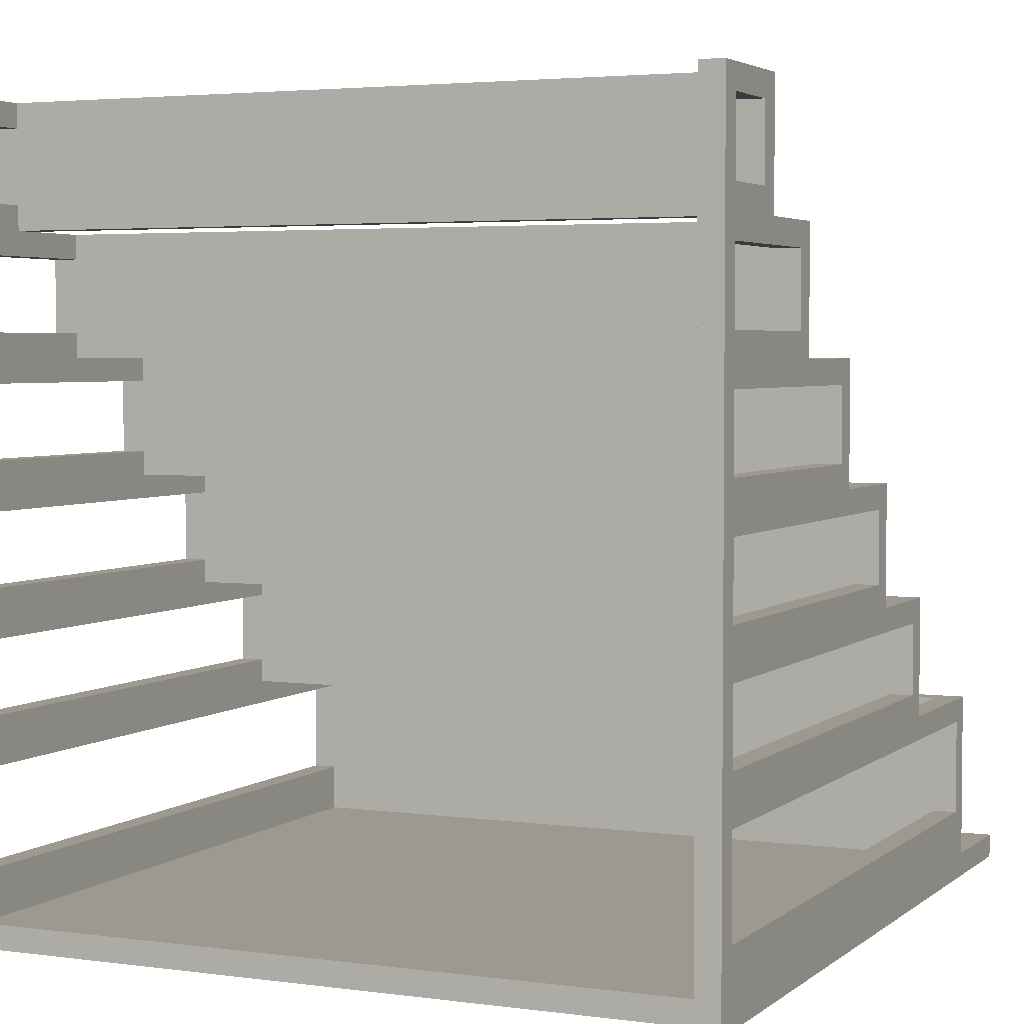
<metadata>
{"format":"obj","ext":"obj","renderer":"f3d","projection":"perspective","resolution":1024,"background":"white","views":[{"elev":3.5,"azim":24.5,"up":"+Z"}]}
</metadata>
<code>
o gradas
v -2.377 -1.489 2.354
v -2.377 -1.635 -2.481
v -2.377 -1.635 2.354
v -2.377 -1.489 2.207
v -2.377 -1.489 1.768
v -2.377 -1.489 1.475
v -2.377 -1.489 1.035
v -2.377 -1.489 0.7423
v -2.377 -1.489 0.3027
v -2.377 -1.489 0.009709
v -2.377 -1.489 -0.4298
v -2.377 -1.489 -0.7229
v -2.377 -1.489 -1.162
v -2.377 -1.489 -1.455
v -2.377 -1.489 -2.042
v -2.377 -1.489 -2.335
v -2.377 -1.489 -2.481
v -2.377 -1.049 2.354
v -2.377 -1.049 2.207
v -2.377 -1.049 1.768
v -2.377 -1.049 1.621
v -2.377 -0.9025 2.354
v -2.377 -0.9025 1.621
v -2.377 -0.463 1.621
v -2.377 -0.463 1.475
v -2.377 -0.463 1.035
v -2.377 -0.463 0.8888
v -2.377 -0.3165 1.621
v -2.377 -0.3165 0.8888
v -2.377 0.2696 0.8888
v -2.377 0.2696 0.7423
v -2.377 0.2696 0.3027
v -2.377 0.2696 0.1562
v -2.377 0.4161 0.8888
v -2.377 0.4161 0.1562
v -2.377 1.002 0.1562
v -2.377 1.002 0.009709
v -2.377 1.002 -0.4298
v -2.377 1.002 -0.5764
v -2.377 1.149 0.1562
v -2.377 1.149 -0.5764
v -2.377 1.735 -0.5764
v -2.377 1.735 -0.7229
v -2.377 1.735 -1.162
v -2.377 1.735 -1.309
v -2.377 1.881 -0.5764
v -2.377 1.881 -1.309
v -2.377 2.76 -1.309
v -2.377 2.76 -1.455
v -2.377 2.76 -2.042
v -2.377 2.76 -2.335
v -2.377 2.907 -1.309
v -2.377 2.907 -2.335
v -2.377 3.64 -2.335
v -2.377 3.64 -2.481
v 2.166 -1.489 2.354
v 2.166 -1.635 -2.481
v 2.166 -1.635 2.354
v 2.166 -1.489 2.207
v 2.166 -1.489 1.768
v 2.166 -1.489 1.475
v 2.166 -1.489 1.035
v 2.166 -1.489 0.7423
v 2.166 -1.489 0.3027
v 2.166 -1.489 0.009709
v 2.166 -1.489 -0.4298
v 2.166 -1.489 -0.7229
v 2.166 -1.489 -1.162
v 2.166 -1.489 -1.455
v 2.166 -1.489 -2.042
v 2.166 -1.489 -2.335
v 2.166 -1.489 -2.481
v 2.166 -1.049 2.354
v 2.166 -1.049 2.207
v 2.166 -1.049 1.768
v 2.166 -1.049 1.621
v 2.166 -0.9025 1.621
v 2.166 -0.463 1.621
v 2.166 -0.463 1.475
v 2.166 -0.463 1.035
v 2.166 -0.463 0.8888
v 2.166 -0.3165 0.8888
v 2.166 0.2696 0.8888
v 2.166 0.2696 0.7423
v 2.166 0.2696 0.3027
v 2.166 0.2696 0.1562
v 2.166 0.4161 0.1562
v 2.166 1.002 0.1562
v 2.166 1.002 0.009709
v 2.166 1.002 -0.4298
v 2.166 1.002 -0.5764
v 2.166 1.149 -0.5764
v 2.166 1.735 -0.5764
v 2.166 1.735 -0.7229
v 2.166 1.735 -1.162
v 2.166 1.735 -1.309
v 2.166 1.881 -1.309
v 2.166 2.76 -1.309
v 2.166 2.76 -1.455
v 2.166 2.76 -2.042
v 2.166 2.76 -2.335
v -2.23 -1.635 2.354
v -2.23 -1.635 -2.481
v -2.23 -1.489 2.354
v -2.23 -1.489 2.207
v -2.23 -1.489 1.768
v -2.23 -1.489 1.475
v -2.23 -1.489 1.035
v -2.23 -1.489 0.7423
v -2.23 -1.489 0.3027
v -2.23 -1.489 0.009709
v -2.23 -1.489 -0.4298
v -2.23 -1.489 -0.7229
v -2.23 -1.489 -1.162
v -2.23 -1.489 -1.455
v -2.23 -1.489 -2.042
v -2.23 -1.489 -2.335
v -2.23 -1.489 -2.481
v -2.23 -1.049 2.354
v -2.23 -1.049 2.207
v -2.23 -1.049 1.768
v -2.23 -1.049 1.621
v -2.23 -0.9025 1.621
v -2.23 -0.463 1.621
v -2.23 -0.463 1.475
v -2.23 -0.463 1.035
v -2.23 -0.463 0.8888
v -2.23 -0.3165 0.8888
v -2.23 0.2696 0.8888
v -2.23 0.2696 0.7423
v -2.23 0.2696 0.3027
v -2.23 0.2696 0.1562
v -2.23 0.4161 0.1562
v -2.23 1.002 0.1562
v -2.23 1.002 0.009709
v -2.23 1.002 -0.4298
v -2.23 1.002 -0.5764
v -2.23 1.149 -0.5764
v -2.23 1.735 -0.5764
v -2.23 1.735 -0.7229
v -2.23 1.735 -1.162
v -2.23 1.735 -1.309
v -2.23 1.881 -1.309
v -2.23 2.76 -1.309
v -2.23 2.76 -1.455
v -2.23 2.76 -2.042
v -2.23 2.76 -2.335
v 2.312 -1.635 2.354
v 2.312 -1.635 -2.481
v 2.312 -1.489 2.354
v 2.312 -1.489 2.207
v 2.312 -1.489 1.768
v 2.312 -1.489 1.475
v 2.312 -1.489 1.035
v 2.312 -1.489 0.7423
v 2.312 -1.489 0.3027
v 2.312 -1.489 0.009709
v 2.312 -1.489 -0.4298
v 2.312 -1.489 -0.7229
v 2.312 -1.489 -1.162
v 2.312 -1.489 -1.455
v 2.312 -1.489 -2.042
v 2.312 -1.489 -2.335
v 2.312 -1.489 -2.481
v 2.312 -1.049 2.354
v 2.312 -1.049 2.207
v 2.312 -1.049 1.768
v 2.312 -1.049 1.621
v 2.312 -0.9025 2.354
v 2.312 -0.9025 1.621
v 2.312 -0.463 1.621
v 2.312 -0.463 1.475
v 2.312 -0.463 1.035
v 2.312 -0.463 0.8888
v 2.312 -0.3165 1.621
v 2.312 -0.3165 0.8888
v 2.312 0.2696 0.8888
v 2.312 0.2696 0.7423
v 2.312 0.2696 0.3027
v 2.312 0.2696 0.1562
v 2.312 0.4161 0.8888
v 2.312 0.4161 0.1562
v 2.312 1.002 0.1562
v 2.312 1.002 0.009709
v 2.312 1.002 -0.4298
v 2.312 1.002 -0.5764
v 2.312 1.149 0.1562
v 2.312 1.149 -0.5764
v 2.312 1.735 -0.5764
v 2.312 1.735 -0.7229
v 2.312 1.735 -1.162
v 2.312 1.735 -1.309
v 2.312 1.881 -0.5764
v 2.312 1.881 -1.309
v 2.312 2.76 -1.309
v 2.312 2.76 -1.455
v 2.312 2.76 -2.042
v 2.312 2.76 -2.335
v 2.312 2.907 -1.309
v 2.312 2.907 -2.335
v 2.312 3.64 -2.335
v 2.312 3.64 -2.481
v -2.23 -1.635 2.354
v -2.377 -1.489 2.354
v -2.377 -1.635 2.354
v -2.23 -1.489 2.354
v -2.377 -1.049 2.354
v -2.23 -1.049 2.354
v -2.377 -0.9025 2.354
v 2.166 -1.049 2.354
v 2.312 -1.635 2.354
v 2.166 -1.489 2.354
v 2.166 -1.635 2.354
v 2.312 -1.489 2.354
v 2.312 -1.049 2.354
v 2.312 -0.9025 2.354
v -2.23 -1.489 1.768
v -2.377 -1.049 1.768
v -2.377 -1.489 1.768
v -2.23 -1.049 1.768
v 2.312 -1.489 1.768
v 2.166 -1.049 1.768
v 2.166 -1.489 1.768
v 2.312 -1.049 1.768
v -2.23 -0.9025 1.621
v -2.377 -0.463 1.621
v -2.377 -0.9025 1.621
v -2.23 -0.463 1.621
v -2.377 -0.3165 1.621
v 2.166 -0.463 1.621
v 2.312 -0.9025 1.621
v 2.166 -0.9025 1.621
v 2.312 -0.463 1.621
v 2.312 -0.3165 1.621
v -2.23 -1.489 1.035
v -2.377 -0.463 1.035
v -2.377 -1.489 1.035
v -2.23 -0.463 1.035
v 2.312 -1.489 1.035
v 2.166 -0.463 1.035
v 2.166 -1.489 1.035
v 2.312 -0.463 1.035
v -2.23 -0.3165 0.8888
v -2.377 0.2696 0.8888
v -2.377 -0.3165 0.8888
v -2.23 0.2696 0.8888
v -2.377 0.4161 0.8888
v 2.166 0.2696 0.8888
v 2.312 -0.3165 0.8888
v 2.166 -0.3165 0.8888
v 2.312 0.2696 0.8888
v 2.312 0.4161 0.8888
v -2.23 -1.489 0.3027
v -2.377 0.2696 0.3027
v -2.377 -1.489 0.3027
v -2.23 0.2696 0.3027
v 2.312 -1.489 0.3027
v 2.166 0.2696 0.3027
v 2.166 -1.489 0.3027
v 2.312 0.2696 0.3027
v -2.23 0.4161 0.1562
v -2.377 1.002 0.1562
v -2.377 0.4161 0.1562
v -2.23 1.002 0.1562
v -2.377 1.149 0.1562
v 2.166 1.002 0.1562
v 2.312 0.4161 0.1562
v 2.166 0.4161 0.1562
v 2.312 1.002 0.1562
v 2.312 1.149 0.1562
v -2.23 -1.489 -0.4298
v -2.377 1.002 -0.4298
v -2.377 -1.489 -0.4298
v -2.23 1.002 -0.4298
v 2.312 -1.489 -0.4298
v 2.166 1.002 -0.4298
v 2.166 -1.489 -0.4298
v 2.312 1.002 -0.4298
v -2.23 1.149 -0.5764
v -2.377 1.735 -0.5764
v -2.377 1.149 -0.5764
v -2.23 1.735 -0.5764
v -2.377 1.881 -0.5764
v 2.166 1.735 -0.5764
v 2.312 1.149 -0.5764
v 2.166 1.149 -0.5764
v 2.312 1.735 -0.5764
v 2.312 1.881 -0.5764
v -2.23 -1.489 -1.162
v -2.377 1.735 -1.162
v -2.377 -1.489 -1.162
v -2.23 1.735 -1.162
v 2.312 -1.489 -1.162
v 2.166 1.735 -1.162
v 2.166 -1.489 -1.162
v 2.312 1.735 -1.162
v -2.23 1.881 -1.309
v -2.377 2.76 -1.309
v -2.377 1.881 -1.309
v -2.23 2.76 -1.309
v -2.377 2.907 -1.309
v 2.166 2.76 -1.309
v 2.312 1.881 -1.309
v 2.166 1.881 -1.309
v 2.312 2.76 -1.309
v 2.312 2.907 -1.309
v -2.23 -1.489 -2.042
v -2.377 2.76 -2.042
v -2.377 -1.489 -2.042
v -2.23 2.76 -2.042
v 2.312 -1.489 -2.042
v 2.166 2.76 -2.042
v 2.166 -1.489 -2.042
v 2.312 2.76 -2.042
v 2.166 -1.489 -2.335
v -2.23 2.76 -2.335
v -2.23 -1.489 -2.335
v 2.166 2.76 -2.335
v 2.312 2.907 -2.335
v -2.377 3.64 -2.335
v -2.377 2.907 -2.335
v 2.312 3.64 -2.335
v -2.377 -1.489 2.207
v -2.377 -1.049 2.207
v -2.23 -1.489 2.207
v -2.23 -1.049 2.207
v 2.166 -1.489 2.207
v 2.166 -1.049 2.207
v 2.312 -1.489 2.207
v 2.312 -1.049 2.207
v -2.23 -1.049 1.621
v -2.23 -0.9025 1.621
v 2.166 -1.049 1.621
v 2.166 -0.9025 1.621
v -2.377 -1.489 1.475
v -2.377 -0.463 1.475
v -2.23 -1.489 1.475
v -2.23 -0.463 1.475
v 2.166 -1.489 1.475
v 2.166 -0.463 1.475
v 2.312 -1.489 1.475
v 2.312 -0.463 1.475
v -2.23 -0.463 0.8888
v -2.23 -0.3165 0.8888
v 2.166 -0.463 0.8888
v 2.166 -0.3165 0.8888
v -2.377 -1.489 0.7423
v -2.377 0.2696 0.7423
v -2.23 -1.489 0.7423
v -2.23 0.2696 0.7423
v 2.166 -1.489 0.7423
v 2.166 0.2696 0.7423
v 2.312 -1.489 0.7423
v 2.312 0.2696 0.7423
v -2.23 0.2696 0.1562
v -2.23 0.4161 0.1562
v 2.166 0.2696 0.1562
v 2.166 0.4161 0.1562
v -2.377 -1.489 0.009709
v -2.377 1.002 0.009709
v -2.23 -1.489 0.009709
v -2.23 1.002 0.009709
v 2.166 -1.489 0.009709
v 2.166 1.002 0.009709
v 2.312 -1.489 0.009709
v 2.312 1.002 0.009709
v -2.23 1.002 -0.5764
v -2.23 1.149 -0.5764
v 2.166 1.002 -0.5764
v 2.166 1.149 -0.5764
v -2.377 -1.489 -0.7229
v -2.377 1.735 -0.7229
v -2.23 -1.489 -0.7229
v -2.23 1.735 -0.7229
v 2.166 -1.489 -0.7229
v 2.166 1.735 -0.7229
v 2.312 -1.489 -0.7229
v 2.312 1.735 -0.7229
v -2.23 1.735 -1.309
v -2.23 1.881 -1.309
v 2.166 1.735 -1.309
v 2.166 1.881 -1.309
v -2.377 -1.489 -1.455
v -2.377 2.76 -1.455
v -2.23 -1.489 -1.455
v -2.23 2.76 -1.455
v 2.166 -1.489 -1.455
v 2.166 2.76 -1.455
v 2.312 -1.489 -1.455
v 2.312 2.76 -1.455
v -2.377 -1.635 -2.481
v -2.377 -1.489 -2.481
v -2.23 -1.635 -2.481
v -2.377 3.64 -2.481
v -2.23 -1.489 -2.481
v 2.166 -1.489 -2.481
v 2.166 -1.635 -2.481
v 2.312 -1.635 -2.481
v 2.312 -1.489 -2.481
v 2.312 3.64 -2.481
v -2.377 -1.635 -2.481
v -2.23 -1.635 2.354
v -2.377 -1.635 2.354
v -2.23 -1.635 -2.481
v 2.166 -1.635 -2.481
v 2.312 -1.635 2.354
v 2.166 -1.635 2.354
v 2.312 -1.635 -2.481
v -2.23 -1.489 -2.481
v 2.166 -1.489 -2.335
v -2.23 -1.489 -2.335
v 2.166 -1.489 -2.481
v -2.23 -1.049 2.207
v 2.166 -1.049 2.354
v -2.23 -1.049 2.354
v 2.166 -1.049 2.207
v -2.377 -1.049 1.768
v -2.377 -1.049 2.207
v 2.312 -1.049 2.207
v -2.23 -1.049 1.768
v 2.166 -1.049 1.768
v 2.312 -1.049 1.768
v -2.23 -1.049 1.621
v 2.166 -1.049 1.621
v -2.23 -0.463 1.475
v 2.166 -0.463 1.621
v -2.23 -0.463 1.621
v 2.166 -0.463 1.475
v -2.377 -0.463 1.035
v -2.377 -0.463 1.475
v 2.312 -0.463 1.475
v -2.23 -0.463 1.035
v 2.166 -0.463 1.035
v 2.312 -0.463 1.035
v -2.23 -0.463 0.8888
v 2.166 -0.463 0.8888
v -2.23 0.2696 0.7423
v 2.166 0.2696 0.8888
v -2.23 0.2696 0.8888
v 2.166 0.2696 0.7423
v -2.377 0.2696 0.3027
v -2.377 0.2696 0.7423
v 2.312 0.2696 0.7423
v -2.23 0.2696 0.3027
v 2.166 0.2696 0.3027
v 2.312 0.2696 0.3027
v -2.23 0.2696 0.1562
v 2.166 0.2696 0.1562
v -2.23 1.002 0.009709
v 2.166 1.002 0.1562
v -2.23 1.002 0.1562
v 2.166 1.002 0.009709
v -2.377 1.002 -0.4298
v -2.377 1.002 0.009709
v 2.312 1.002 0.009709
v -2.23 1.002 -0.4298
v 2.166 1.002 -0.4298
v 2.312 1.002 -0.4298
v -2.23 1.002 -0.5764
v 2.166 1.002 -0.5764
v -2.23 1.735 -0.7229
v 2.166 1.735 -0.5764
v -2.23 1.735 -0.5764
v 2.166 1.735 -0.7229
v -2.377 1.735 -1.162
v -2.377 1.735 -0.7229
v 2.312 1.735 -0.7229
v -2.23 1.735 -1.162
v 2.166 1.735 -1.162
v 2.312 1.735 -1.162
v -2.23 1.735 -1.309
v 2.166 1.735 -1.309
v -2.23 2.76 -1.455
v 2.166 2.76 -1.309
v -2.23 2.76 -1.309
v 2.166 2.76 -1.455
v -2.377 2.76 -2.042
v -2.377 2.76 -1.455
v 2.312 2.76 -1.455
v -2.23 2.76 -2.042
v 2.166 2.76 -2.042
v 2.312 2.76 -2.042
v -2.23 2.76 -2.335
v 2.166 2.76 -2.335
v -2.377 -1.489 2.207
v -2.23 -1.489 2.207
v -2.377 -1.489 1.768
v -2.23 -1.489 1.768
v 2.166 -1.489 2.207
v 2.312 -1.489 2.207
v 2.166 -1.489 1.768
v 2.312 -1.489 1.768
v -2.377 -1.489 1.475
v -2.23 -1.489 1.475
v -2.377 -1.489 1.035
v -2.23 -1.489 1.035
v 2.166 -1.489 1.475
v 2.312 -1.489 1.475
v 2.166 -1.489 1.035
v 2.312 -1.489 1.035
v -2.377 -1.489 0.7423
v -2.23 -1.489 0.7423
v -2.377 -1.489 0.3027
v -2.23 -1.489 0.3027
v 2.166 -1.489 0.7423
v 2.312 -1.489 0.7423
v 2.166 -1.489 0.3027
v 2.312 -1.489 0.3027
v -2.377 -1.489 0.009709
v -2.23 -1.489 0.009709
v -2.377 -1.489 -0.4298
v -2.23 -1.489 -0.4298
v 2.166 -1.489 0.009709
v 2.312 -1.489 0.009709
v 2.166 -1.489 -0.4298
v 2.312 -1.489 -0.4298
v -2.377 -1.489 -0.7229
v -2.23 -1.489 -0.7229
v -2.377 -1.489 -1.162
v -2.23 -1.489 -1.162
v 2.166 -1.489 -0.7229
v 2.312 -1.489 -0.7229
v 2.166 -1.489 -1.162
v 2.312 -1.489 -1.162
v -2.377 -1.489 -1.455
v -2.23 -1.489 -1.455
v -2.377 -1.489 -2.042
v -2.23 -1.489 -2.042
v 2.166 -1.489 -1.455
v 2.312 -1.489 -1.455
v 2.166 -1.489 -2.042
v 2.312 -1.489 -2.042
v -2.377 -0.9025 2.354
v 2.312 -0.9025 2.354
v -2.377 -0.9025 1.621
v -2.23 -0.9025 1.621
v 2.166 -0.9025 1.621
v 2.312 -0.9025 1.621
v -2.377 -0.3165 1.621
v 2.312 -0.3165 1.621
v -2.377 -0.3165 0.8888
v -2.23 -0.3165 0.8888
v 2.166 -0.3165 0.8888
v 2.312 -0.3165 0.8888
v -2.377 0.4161 0.8888
v 2.312 0.4161 0.8888
v -2.377 0.4161 0.1562
v -2.23 0.4161 0.1562
v 2.166 0.4161 0.1562
v 2.312 0.4161 0.1562
v -2.377 1.149 0.1562
v 2.312 1.149 0.1562
v -2.377 1.149 -0.5764
v -2.23 1.149 -0.5764
v 2.166 1.149 -0.5764
v 2.312 1.149 -0.5764
v -2.377 1.881 -0.5764
v 2.312 1.881 -0.5764
v -2.377 1.881 -1.309
v -2.23 1.881 -1.309
v 2.166 1.881 -1.309
v 2.312 1.881 -1.309
v -2.377 2.907 -1.309
v 2.312 2.907 -1.309
v -2.377 2.907 -2.335
v 2.312 2.907 -2.335
v -2.377 3.64 -2.335
v 2.312 3.64 -2.335
v -2.377 3.64 -2.481
v 2.312 3.64 -2.481
f 1 2 3
f 4 2 1
f 5 2 4
f 6 2 5
f 7 2 6
f 8 2 7
f 9 2 8
f 10 2 9
f 11 2 10
f 12 2 11
f 13 2 12
f 14 2 13
f 15 2 14
f 16 2 15
f 17 2 16
f 18 4 1
f 19 4 18
f 20 6 5
f 21 6 20
f 22 19 18
f 22 20 19
f 22 21 20
f 23 6 21
f 23 21 22
f 24 6 23
f 25 6 24
f 26 8 7
f 27 8 26
f 28 25 24
f 28 26 25
f 28 27 26
f 29 8 27
f 29 27 28
f 30 8 29
f 31 8 30
f 32 10 9
f 33 10 32
f 34 31 30
f 34 32 31
f 34 33 32
f 35 10 33
f 35 33 34
f 36 10 35
f 37 10 36
f 38 12 11
f 39 12 38
f 40 37 36
f 40 38 37
f 40 39 38
f 41 12 39
f 41 39 40
f 42 12 41
f 43 12 42
f 44 14 13
f 45 14 44
f 46 43 42
f 46 44 43
f 46 45 44
f 47 14 45
f 47 45 46
f 48 14 47
f 49 14 48
f 50 16 15
f 51 17 16
f 51 16 50
f 52 50 49
f 52 49 48
f 52 51 50
f 53 17 51
f 53 51 52
f 54 17 53
f 55 17 54
f 56 57 58
f 59 57 56
f 60 57 59
f 61 57 60
f 62 57 61
f 63 57 62
f 64 57 63
f 65 57 64
f 66 57 65
f 67 57 66
f 68 57 67
f 69 57 68
f 70 57 69
f 71 57 70
f 72 57 71
f 73 59 56
f 74 59 73
f 75 61 60
f 76 61 75
f 77 61 76
f 78 61 77
f 79 61 78
f 80 63 62
f 81 63 80
f 82 63 81
f 83 63 82
f 84 63 83
f 85 65 64
f 86 65 85
f 87 65 86
f 88 65 87
f 89 65 88
f 90 67 66
f 91 67 90
f 92 67 91
f 93 67 92
f 94 67 93
f 95 69 68
f 96 69 95
f 97 69 96
f 98 69 97
f 99 69 98
f 100 71 70
f 101 71 100
f 102 103 104
f 104 103 105
f 105 103 106
f 106 103 107
f 107 103 108
f 108 103 109
f 109 103 110
f 110 103 111
f 111 103 112
f 112 103 113
f 113 103 114
f 114 103 115
f 115 103 116
f 116 103 117
f 117 103 118
f 104 105 119
f 119 105 120
f 106 107 121
f 121 107 122
f 122 107 123
f 123 107 124
f 124 107 125
f 108 109 126
f 126 109 127
f 127 109 128
f 128 109 129
f 129 109 130
f 110 111 131
f 131 111 132
f 132 111 133
f 133 111 134
f 134 111 135
f 112 113 136
f 136 113 137
f 137 113 138
f 138 113 139
f 139 113 140
f 114 115 141
f 141 115 142
f 142 115 143
f 143 115 144
f 144 115 145
f 116 117 146
f 146 117 147
f 148 149 150
f 150 149 151
f 151 149 152
f 152 149 153
f 153 149 154
f 154 149 155
f 155 149 156
f 156 149 157
f 157 149 158
f 158 149 159
f 159 149 160
f 160 149 161
f 161 149 162
f 162 149 163
f 163 149 164
f 150 151 165
f 165 151 166
f 152 153 167
f 167 153 168
f 165 166 169
f 166 167 169
f 167 168 169
f 168 153 170
f 169 168 170
f 170 153 171
f 171 153 172
f 154 155 173
f 173 155 174
f 171 172 175
f 172 173 175
f 173 174 175
f 174 155 176
f 175 174 176
f 176 155 177
f 177 155 178
f 156 157 179
f 179 157 180
f 177 178 181
f 178 179 181
f 179 180 181
f 180 157 182
f 181 180 182
f 182 157 183
f 183 157 184
f 158 159 185
f 185 159 186
f 183 184 187
f 184 185 187
f 185 186 187
f 186 159 188
f 187 186 188
f 188 159 189
f 189 159 190
f 160 161 191
f 191 161 192
f 189 190 193
f 190 191 193
f 191 192 193
f 192 161 194
f 193 192 194
f 194 161 195
f 195 161 196
f 162 163 197
f 163 164 198
f 197 163 198
f 196 197 199
f 195 196 199
f 197 198 199
f 198 164 200
f 199 198 200
f 200 164 201
f 201 164 202
f 203 204 205
f 206 207 204
f 206 204 203
f 208 209 207
f 208 207 206
f 210 209 208
f 211 212 213
f 214 210 212
f 214 212 211
f 215 209 210
f 215 210 214
f 216 209 215
f 217 218 219
f 220 218 217
f 221 222 223
f 224 222 221
f 225 226 227
f 228 229 226
f 228 226 225
f 230 229 228
f 231 230 232
f 233 229 230
f 233 230 231
f 234 229 233
f 235 236 237
f 238 236 235
f 239 240 241
f 242 240 239
f 243 244 245
f 246 247 244
f 246 244 243
f 248 247 246
f 249 248 250
f 251 247 248
f 251 248 249
f 252 247 251
f 253 254 255
f 256 254 253
f 257 258 259
f 260 258 257
f 261 262 263
f 264 265 262
f 264 262 261
f 266 265 264
f 267 266 268
f 269 265 266
f 269 266 267
f 270 265 269
f 271 272 273
f 274 272 271
f 275 276 277
f 278 276 275
f 279 280 281
f 282 283 280
f 282 280 279
f 284 283 282
f 285 284 286
f 287 283 284
f 287 284 285
f 288 283 287
f 289 290 291
f 292 290 289
f 293 294 295
f 296 294 293
f 297 298 299
f 300 301 298
f 300 298 297
f 302 301 300
f 303 302 304
f 305 301 302
f 305 302 303
f 306 301 305
f 307 308 309
f 310 308 307
f 311 312 313
f 314 312 311
f 315 316 317
f 318 316 315
f 319 320 321
f 322 320 319
f 323 324 325
f 325 324 326
f 327 328 329
f 329 328 330
f 331 332 333
f 333 332 334
f 335 336 337
f 337 336 338
f 339 340 341
f 341 340 342
f 343 344 345
f 345 344 346
f 347 348 349
f 349 348 350
f 351 352 353
f 353 352 354
f 355 356 357
f 357 356 358
f 359 360 361
f 361 360 362
f 363 364 365
f 365 364 366
f 367 368 369
f 369 368 370
f 371 372 373
f 373 372 374
f 375 376 377
f 377 376 378
f 379 380 381
f 381 380 382
f 383 384 385
f 385 384 386
f 387 388 389
f 389 388 390
f 391 392 393
f 392 394 395
f 393 392 395
f 395 394 396
f 397 396 398
f 396 394 399
f 398 396 399
f 399 394 400
f 401 402 403
f 404 402 401
f 405 406 407
f 408 406 405
f 409 410 411
f 412 410 409
f 413 414 415
f 416 414 413
f 417 413 418
f 417 419 416
f 417 416 413
f 420 419 417
f 421 419 420
f 422 419 421
f 423 421 420
f 424 421 423
f 425 426 427
f 428 426 425
f 429 425 430
f 429 431 428
f 429 428 425
f 432 431 429
f 433 431 432
f 434 431 433
f 435 433 432
f 436 433 435
f 437 438 439
f 440 438 437
f 441 437 442
f 441 443 440
f 441 440 437
f 444 443 441
f 445 443 444
f 446 443 445
f 447 445 444
f 448 445 447
f 449 450 451
f 452 450 449
f 453 449 454
f 453 455 452
f 453 452 449
f 456 455 453
f 457 455 456
f 458 455 457
f 459 457 456
f 460 457 459
f 461 462 463
f 464 462 461
f 465 461 466
f 465 467 464
f 465 464 461
f 468 467 465
f 469 467 468
f 470 467 469
f 471 469 468
f 472 469 471
f 473 474 475
f 476 474 473
f 477 473 478
f 477 479 476
f 477 476 473
f 480 479 477
f 481 479 480
f 482 479 481
f 483 481 480
f 484 481 483
f 485 486 487
f 487 486 488
f 489 490 491
f 491 490 492
f 493 494 495
f 495 494 496
f 497 498 499
f 499 498 500
f 501 502 503
f 503 502 504
f 505 506 507
f 507 506 508
f 509 510 511
f 511 510 512
f 513 514 515
f 515 514 516
f 517 518 519
f 519 518 520
f 521 522 523
f 523 522 524
f 525 526 527
f 527 526 528
f 529 530 531
f 531 530 532
f 533 534 535
f 535 534 536
f 536 534 537
f 537 534 538
f 539 540 541
f 541 540 542
f 542 540 543
f 543 540 544
f 545 546 547
f 547 546 548
f 548 546 549
f 549 546 550
f 551 552 553
f 553 552 554
f 554 552 555
f 555 552 556
f 557 558 559
f 559 558 560
f 560 558 561
f 561 558 562
f 563 564 565
f 565 564 566
f 567 568 569
f 569 568 570

</code>
